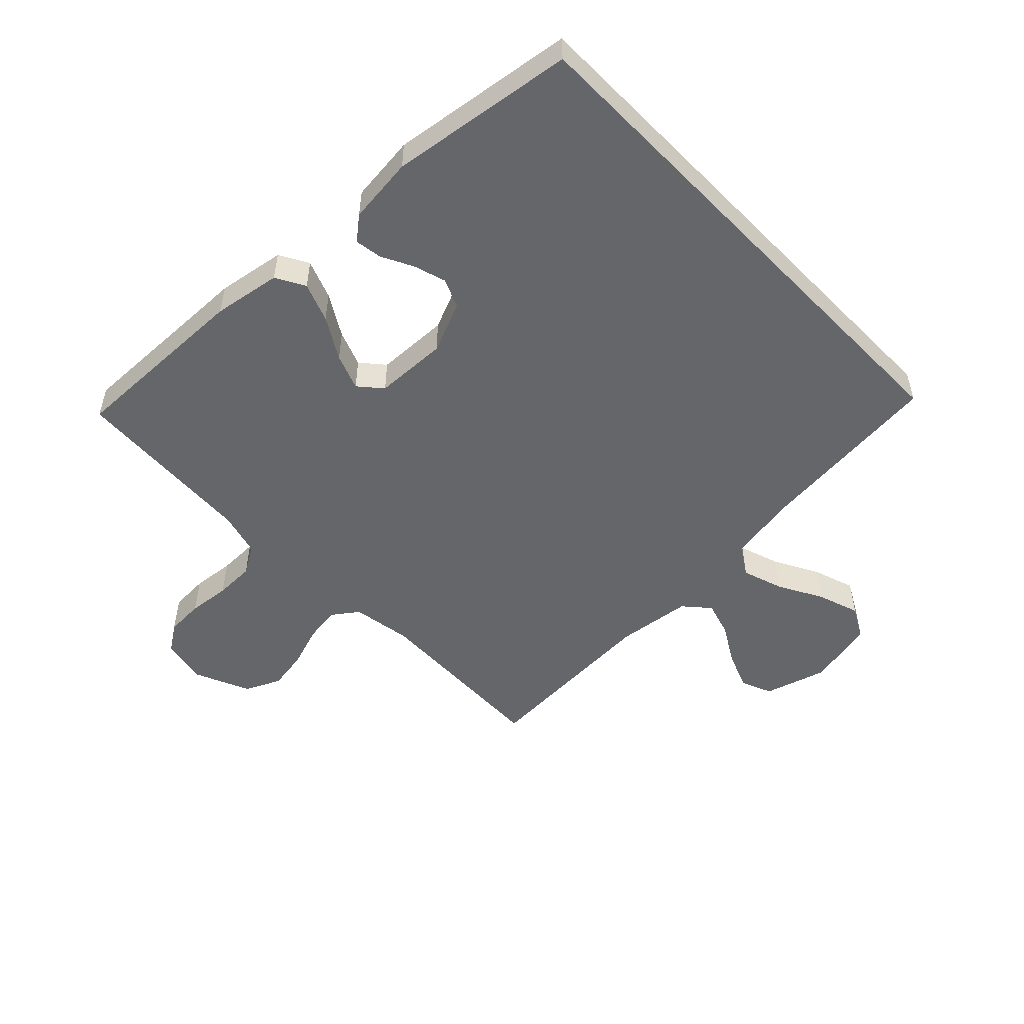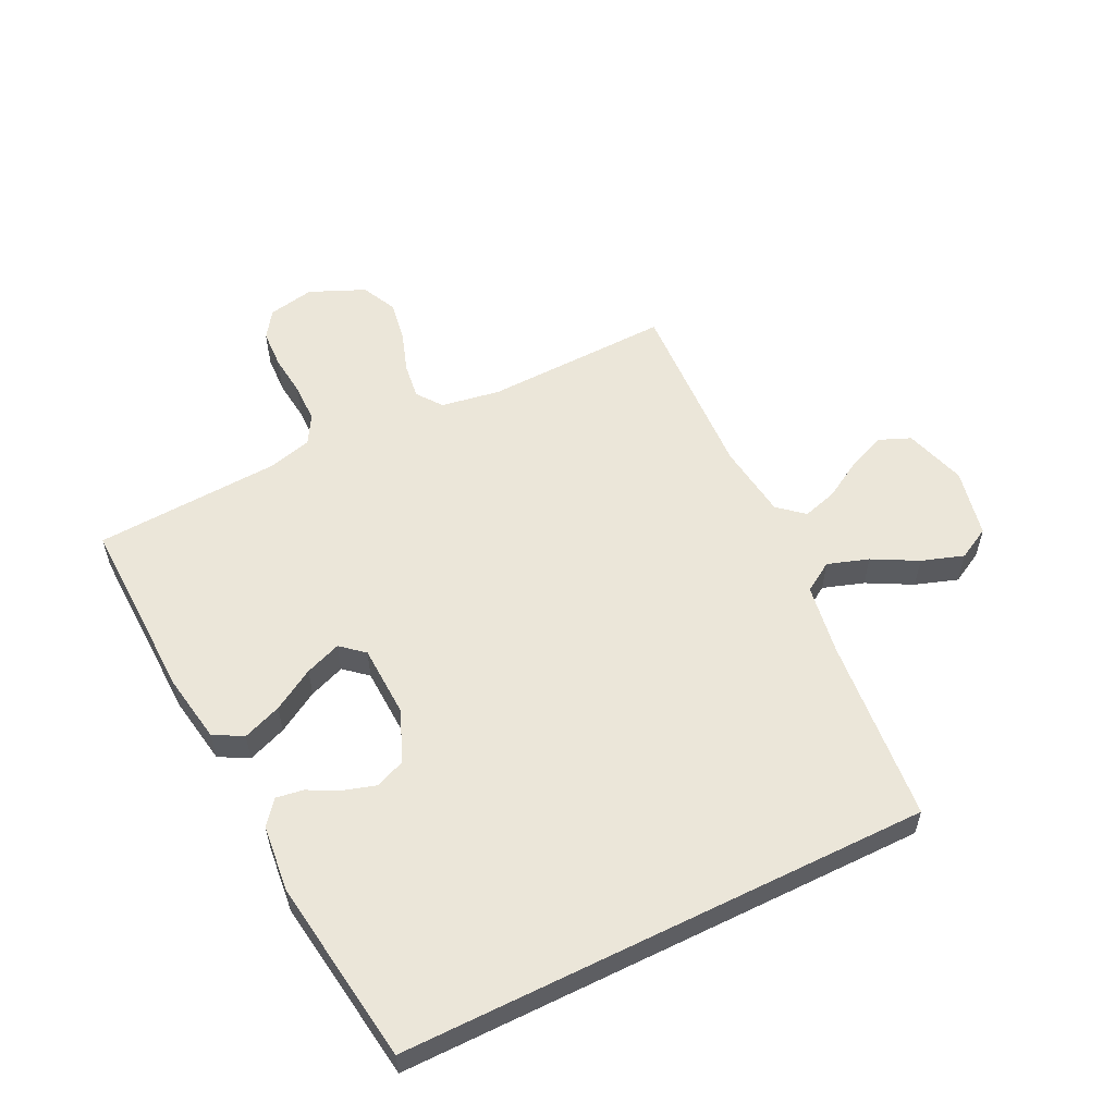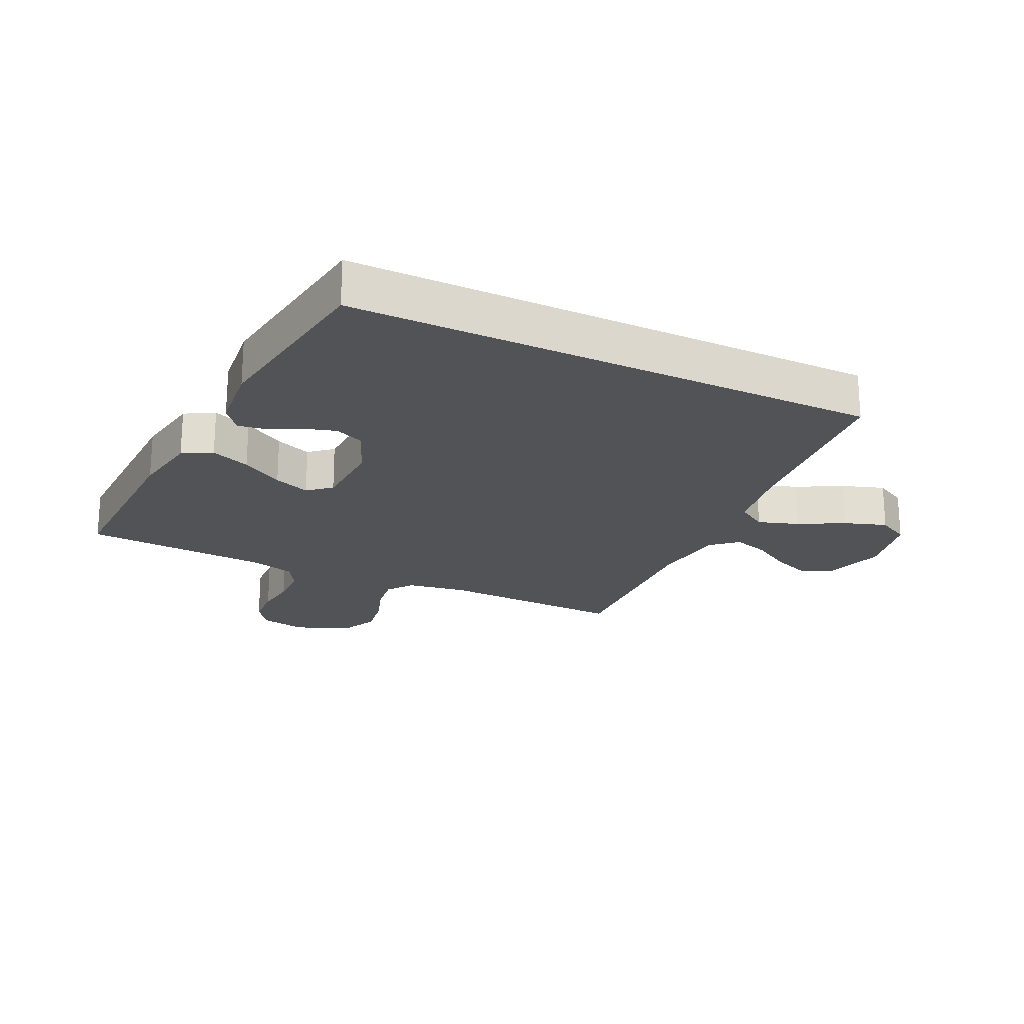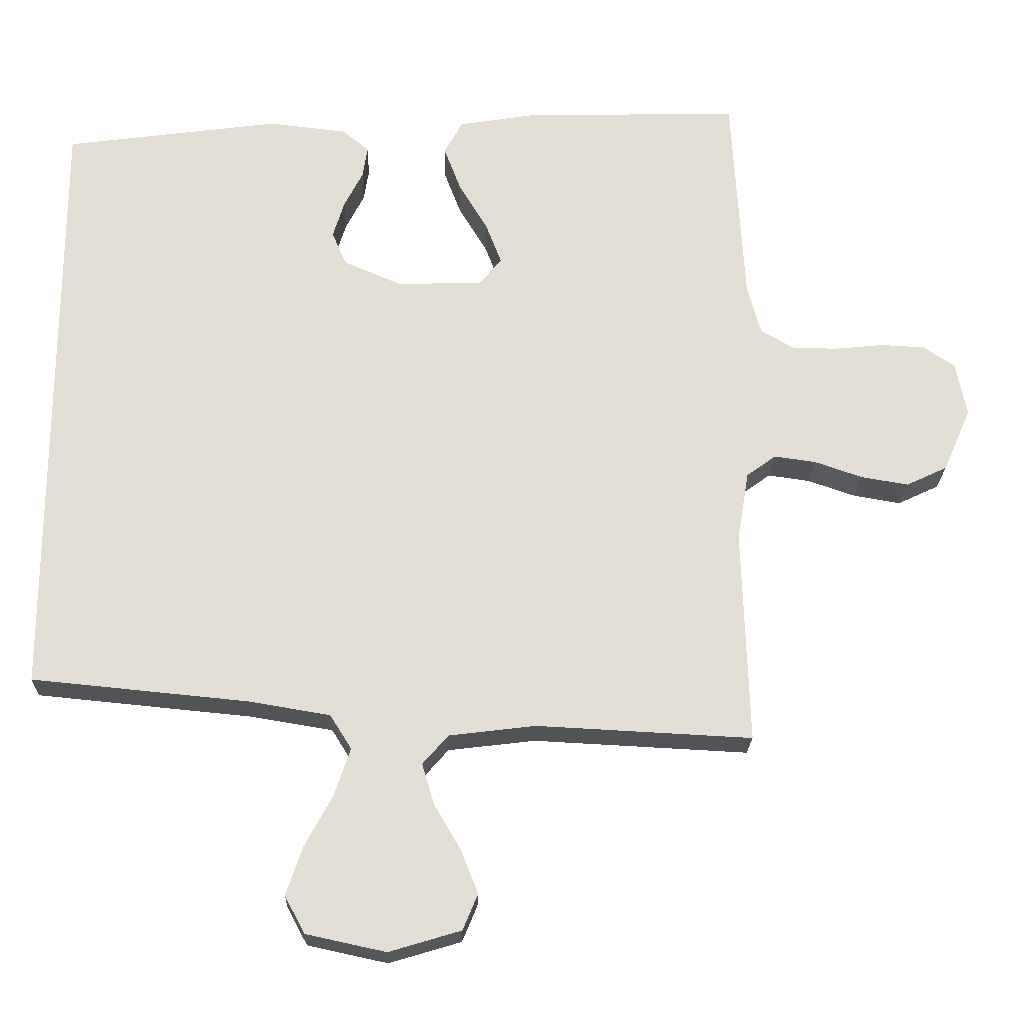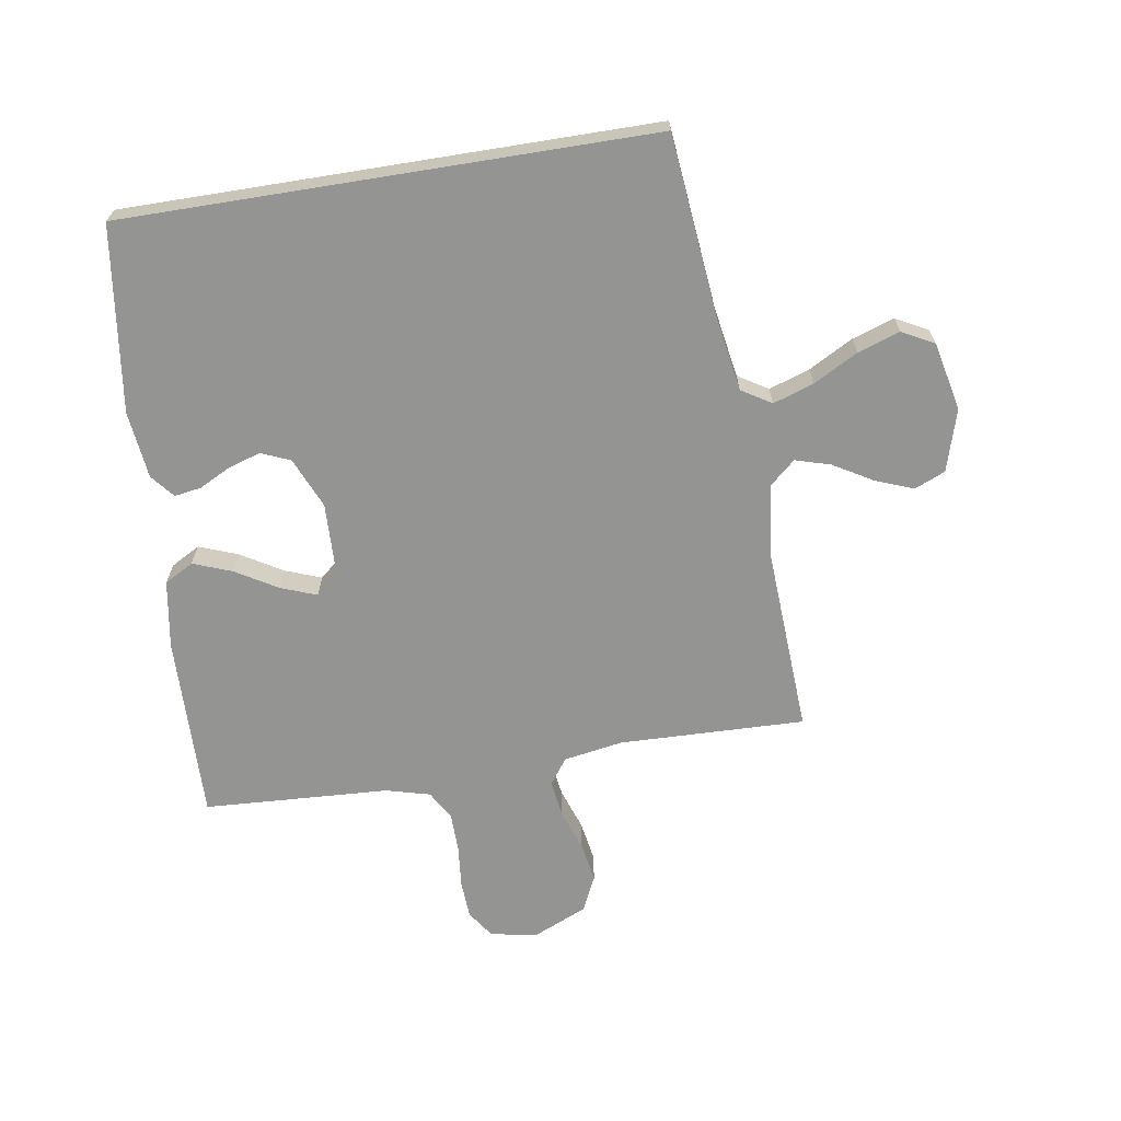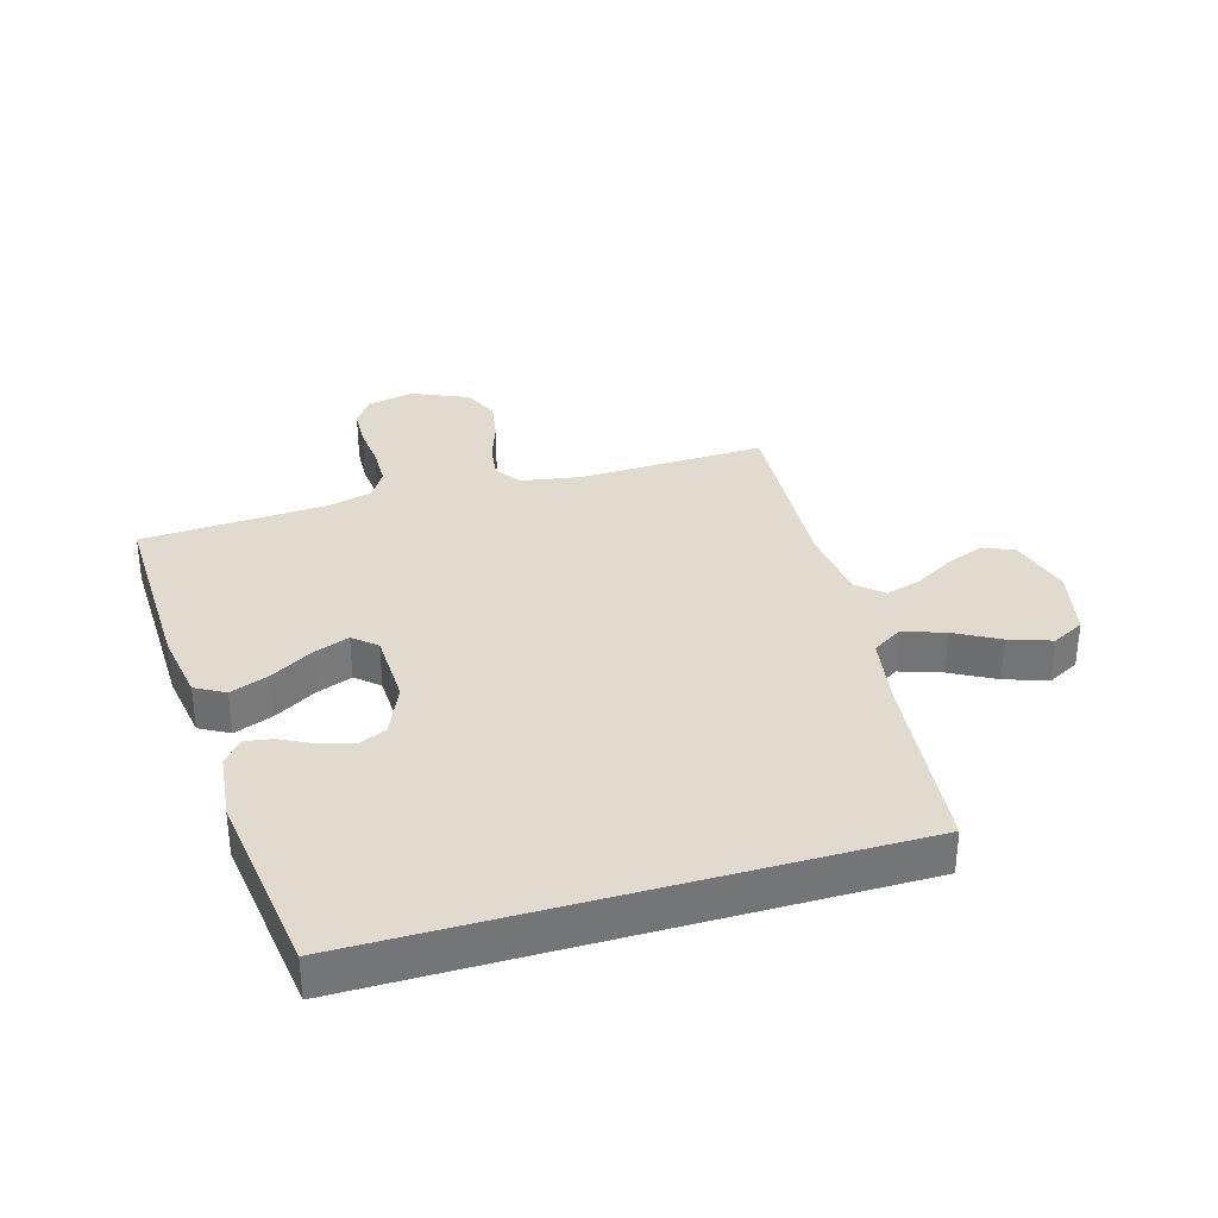
<metadata>
{"format":"obj","ext":"obj","renderer":"f3d","projection":"perspective","resolution":1024,"background":"white","views":[{"elev":-51.8,"azim":44.1,"up":"+Y"},{"elev":56.3,"azim":63.7,"up":"+Y"},{"elev":-21.7,"azim":64.3,"up":"+Y"},{"elev":-22.3,"azim":178.4,"up":"+Z"},{"elev":-67.0,"azim":99.2,"up":"+Y"},{"elev":33.7,"azim":73.8,"up":"+Y"}]}
</metadata>
<code>
v -0.5 0.07 -0.5
v -0.491 0.07 -0.2
v -0.507 0.07 -0.104
v -0.548 0.07 -0.074
v -0.606 0.07 -0.082
v -0.673 0.07 -0.105
v -0.739 0.07 -0.116
v -0.796 0.07 -0.089
v -0.835 0.07 0
v -0.82 0.07 0.075
v -0.776 0.07 0.105
v -0.714 0.07 0.108
v -0.646 0.07 0.101
v -0.582 0.07 0.102
v -0.536 0.07 0.129
v -0.517 0.07 0.2
v -0.5 0.07 0.5
v -0.2 0.07 0.493
v -0.09 0.07 0.475
v -0.064 0.07 0.428
v -0.088 0.07 0.365
v -0.128 0.07 0.298
v -0.15 0.07 0.24
v -0.118 0.07 0.203
v 0 0.07 0.199
v 0.082 0.07 0.234
v 0.102 0.07 0.281
v 0.086 0.07 0.333
v 0.06 0.07 0.384
v 0.053 0.07 0.428
v 0.091 0.07 0.459
v 0.2 0.07 0.471
v 0.5 0.07 0.43
v 0.5 0.07 -0.424
v 0.2 0.07 -0.453
v 0.085 0.07 -0.472
v 0.055 0.07 -0.52
v 0.077 0.07 -0.586
v 0.116 0.07 -0.658
v 0.139 0.07 -0.726
v 0.111 0.07 -0.778
v 0 0.07 -0.802
v -0.1 0.07 -0.772
v -0.121 0.07 -0.722
v -0.097 0.07 -0.661
v -0.06 0.07 -0.598
v -0.043 0.07 -0.541
v -0.079 0.07 -0.5
v -0.2 0.07 -0.485
v -0.5 0 -0.5
v -0.491 0 -0.2
v -0.507 0 -0.104
v -0.548 0 -0.074
v -0.606 0 -0.082
v -0.673 0 -0.105
v -0.739 0 -0.116
v -0.796 0 -0.089
v -0.835 0 0
v -0.82 0 0.075
v -0.776 0 0.105
v -0.714 0 0.108
v -0.646 0 0.101
v -0.582 0 0.102
v -0.536 0 0.129
v -0.517 0 0.2
v -0.5 0 0.5
v -0.2 0 0.493
v -0.09 0 0.475
v -0.064 0 0.428
v -0.088 0 0.365
v -0.128 0 0.298
v -0.15 0 0.24
v -0.118 0 0.203
v 0 0 0.199
v 0.082 0 0.234
v 0.102 0 0.281
v 0.086 0 0.333
v 0.06 0 0.384
v 0.053 0 0.428
v 0.091 0 0.459
v 0.2 0 0.471
v 0.5 0 0.43
v 0.5 0 -0.424
v 0.2 0 -0.453
v 0.085 0 -0.472
v 0.055 0 -0.52
v 0.077 0 -0.586
v 0.116 0 -0.658
v 0.139 0 -0.726
v 0.111 0 -0.778
v 0 0 -0.802
v -0.1 0 -0.772
v -0.121 0 -0.722
v -0.097 0 -0.661
v -0.06 0 -0.598
v -0.043 0 -0.541
v -0.079 0 -0.5
v -0.2 0 -0.485
f 44 45 46
f 43 44 46
f 42 43 46
f 41 42 46
f 40 41 46
f 39 40 46
f 38 39 46
f 37 38 46 47
f 36 37 47 48
f 33 34 35
f 32 33 35
f 31 32 35
f 28 29 30 31
f 27 28 31
f 27 31 35
f 26 27 35 36
f 20 21 22
f 19 20 22
f 18 19 22
f 17 18 22
f 16 17 22
f 15 16 22 23
f 14 15 23 24
f 11 12 13
f 10 11 13
f 9 10 13
f 8 9 13
f 7 8 13
f 6 7 13
f 5 6 13
f 4 5 13 14
f 14 24 25
f 4 14 25
f 3 4 25
f 49 1 2
f 36 48 49
f 26 36 49
f 25 26 49
f 3 25 49
f 2 3 49
f 95 94 93
f 95 93 92
f 95 92 91
f 95 91 90
f 95 90 89
f 95 89 88
f 95 88 87
f 96 95 87 86
f 97 96 86 85
f 84 83 82
f 84 82 81
f 84 81 80
f 80 79 78 77
f 80 77 76
f 84 80 76
f 85 84 76 75
f 71 70 69
f 71 69 68
f 71 68 67
f 71 67 66
f 71 66 65
f 72 71 65 64
f 73 72 64 63
f 62 61 60
f 62 60 59
f 62 59 58
f 62 58 57
f 62 57 56
f 62 56 55
f 62 55 54
f 63 62 54 53
f 74 73 63
f 74 63 53
f 74 53 52
f 51 50 98
f 98 97 85
f 98 85 75
f 98 75 74
f 98 74 52
f 98 52 51
f 1 50 51 2
f 2 51 52 3
f 3 52 53 4
f 4 53 54 5
f 5 54 55 6
f 6 55 56 7
f 7 56 57 8
f 8 57 58 9
f 9 58 59 10
f 10 59 60 11
f 11 60 61 12
f 12 61 62 13
f 13 62 63 14
f 14 63 64 15
f 15 64 65 16
f 16 65 66 17
f 17 66 67 18
f 18 67 68 19
f 19 68 69 20
f 20 69 70 21
f 21 70 71 22
f 22 71 72 23
f 23 72 73 24
f 24 73 74 25
f 25 74 75 26
f 26 75 76 27
f 27 76 77 28
f 28 77 78 29
f 29 78 79 30
f 30 79 80 31
f 31 80 81 32
f 32 81 82 33
f 33 82 83 34
f 34 83 84 35
f 35 84 85 36
f 36 85 86 37
f 37 86 87 38
f 38 87 88 39
f 39 88 89 40
f 40 89 90 41
f 41 90 91 42
f 42 91 92 43
f 43 92 93 44
f 44 93 94 45
f 45 94 95 46
f 46 95 96 47
f 47 96 97 48
f 48 97 98 49
f 49 98 50 1

</code>
